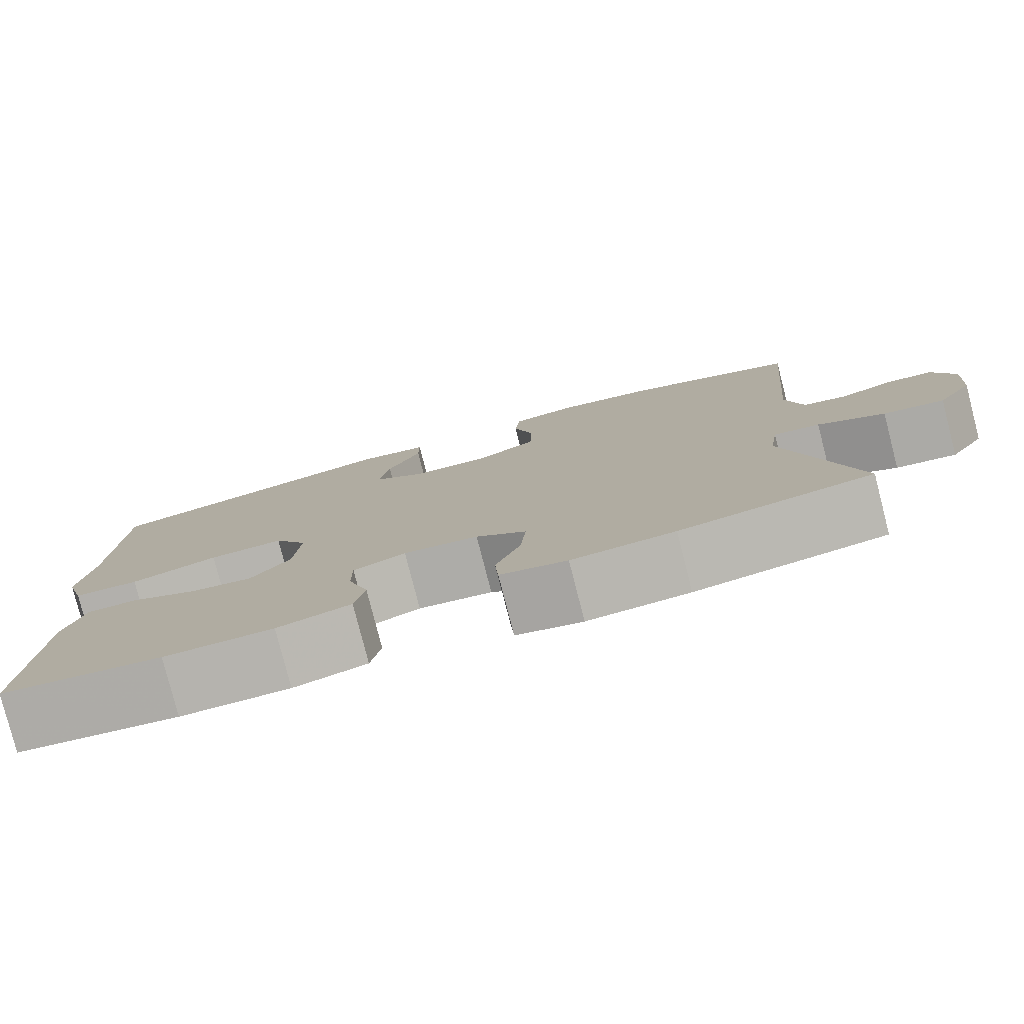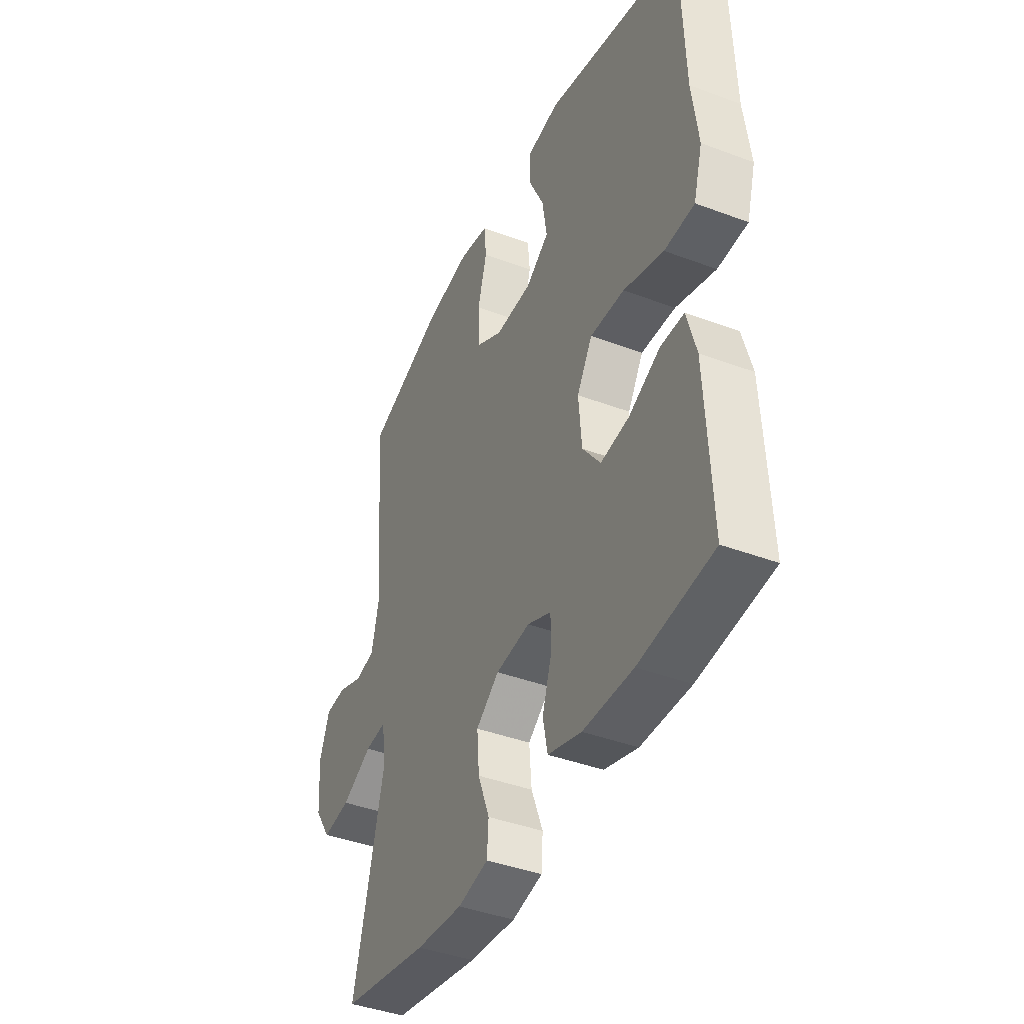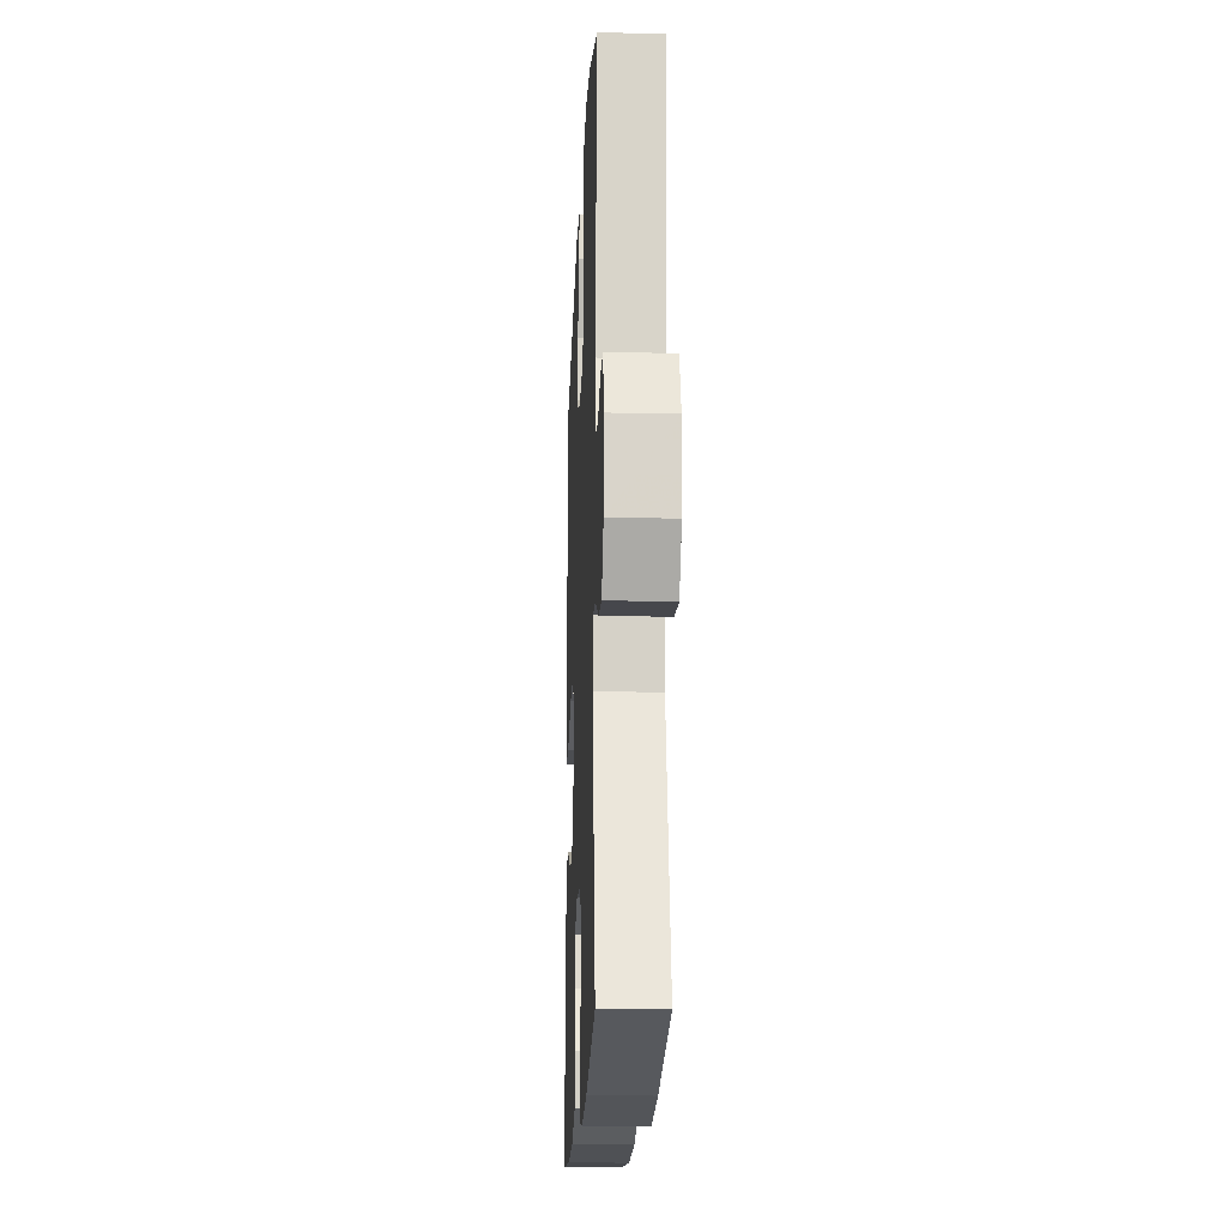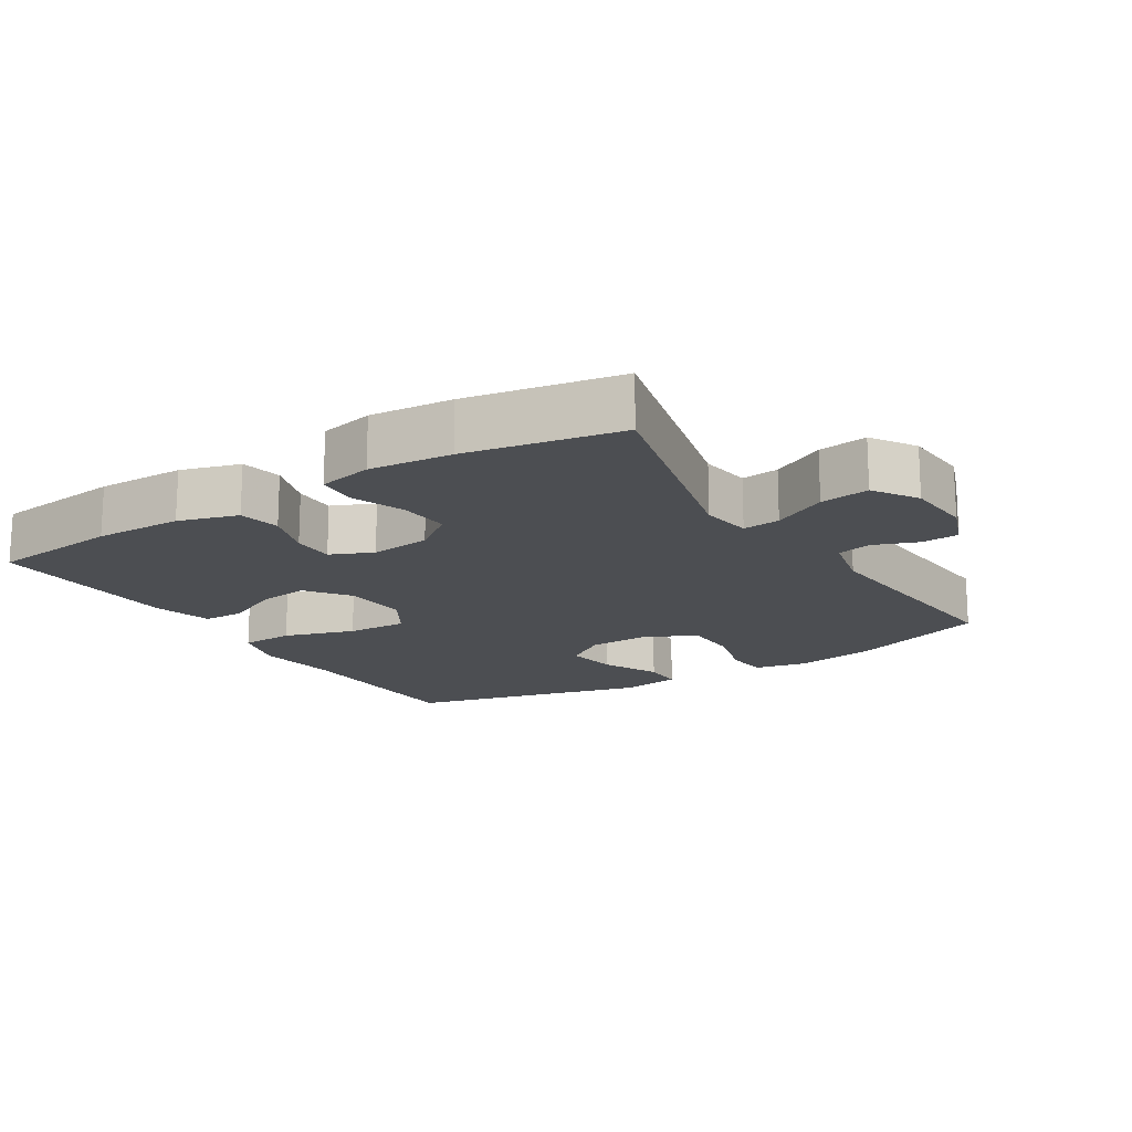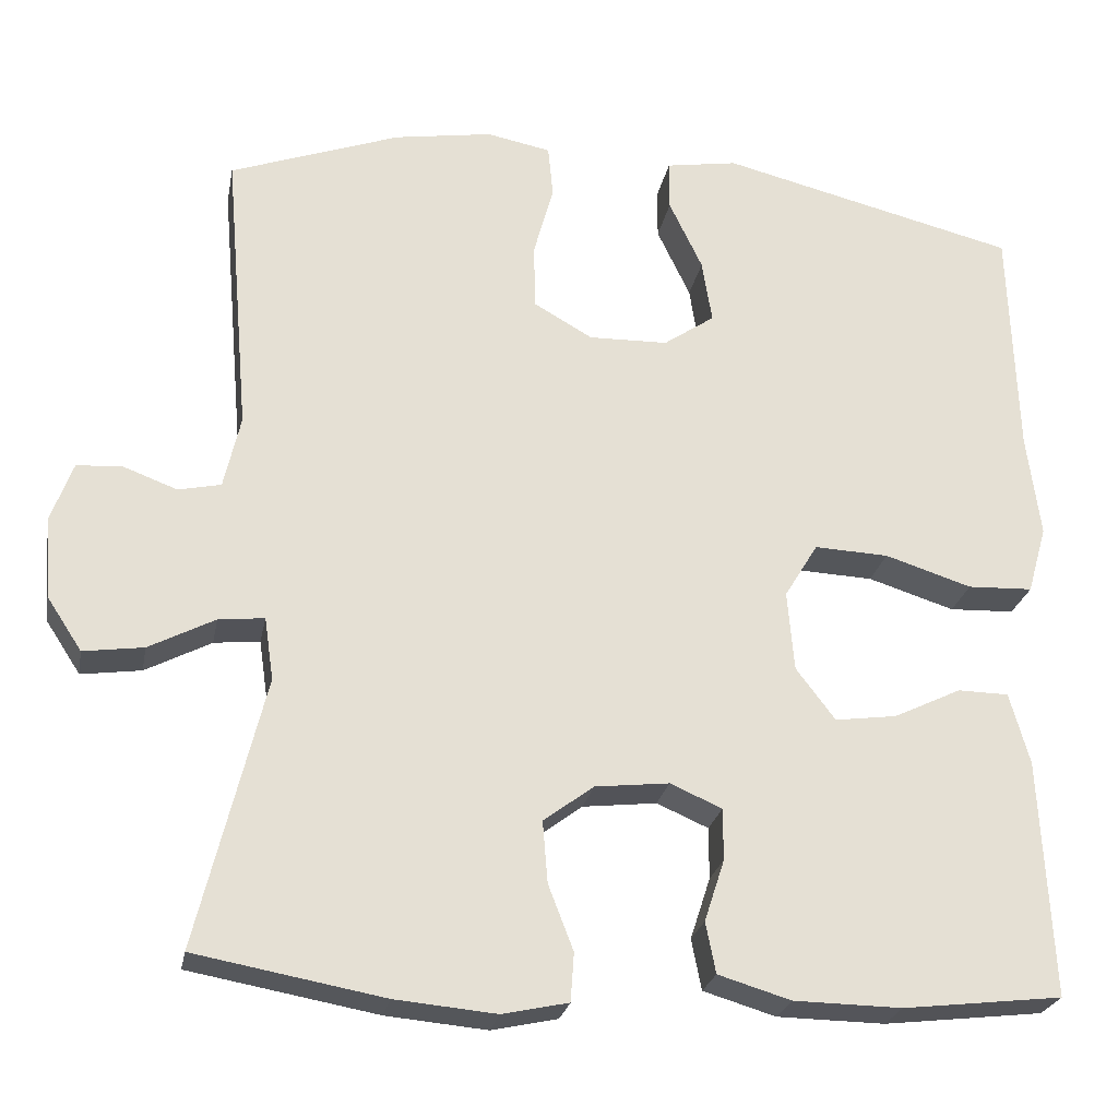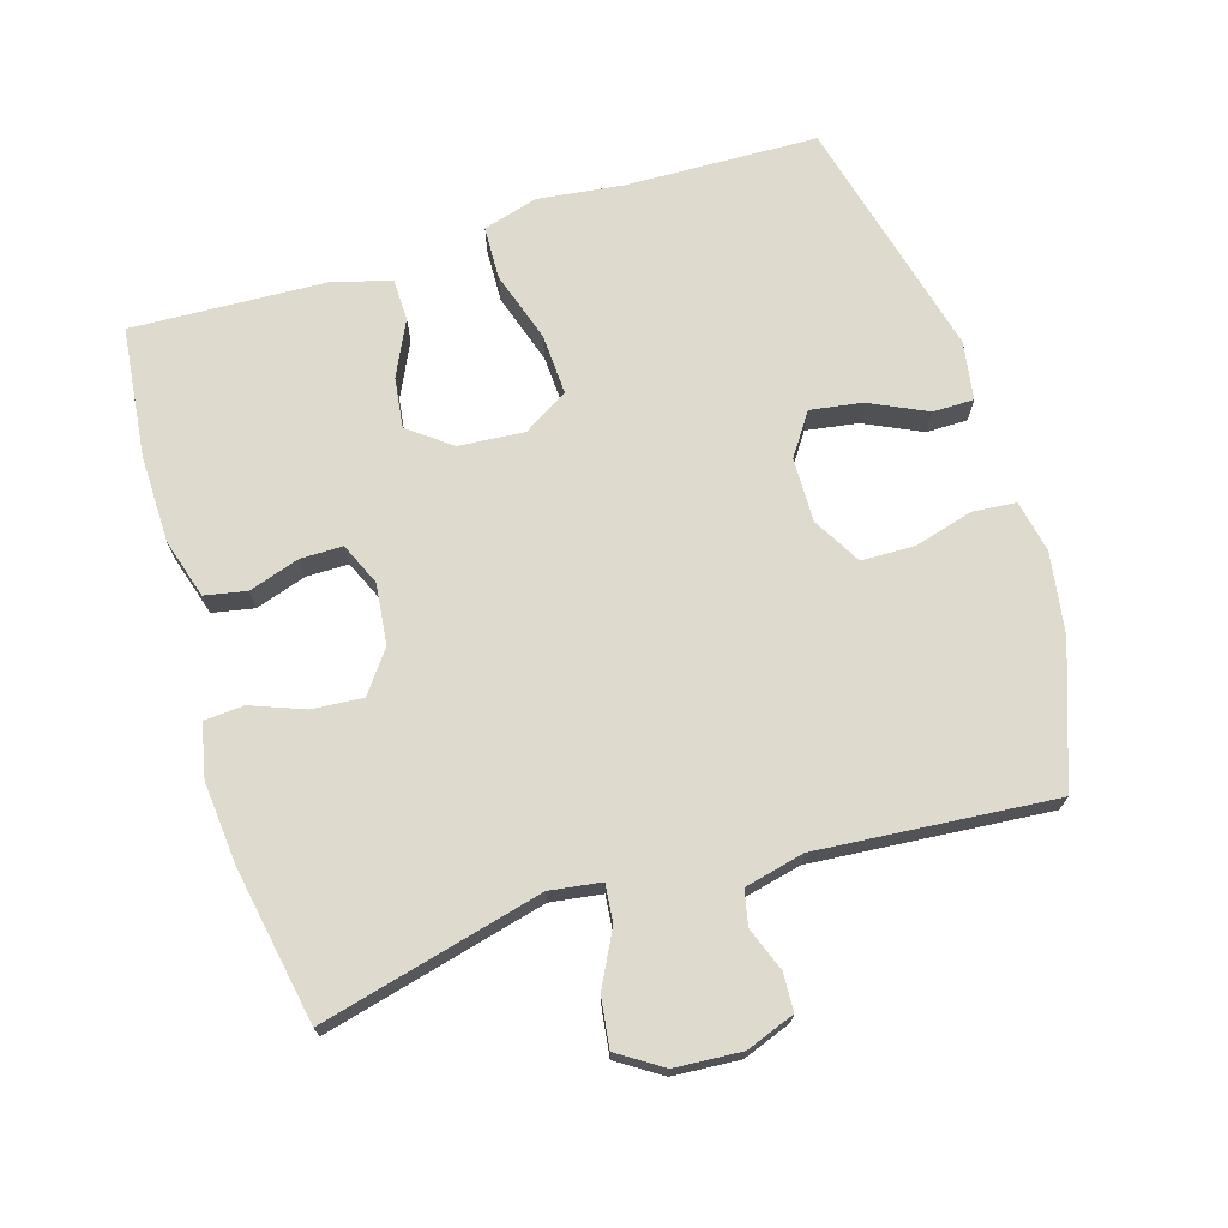
<metadata>
{"format":"obj","ext":"obj","renderer":"f3d","projection":"perspective","resolution":1024,"background":"white","views":[{"elev":-79.6,"azim":-165.6,"up":"+Z"},{"elev":-41.3,"azim":65.5,"up":"+Z"},{"elev":-18.8,"azim":-92.5,"up":"+Z"},{"elev":-16.7,"azim":-148.0,"up":"+Y"},{"elev":-24.7,"azim":-10.6,"up":"+Z"},{"elev":71.1,"azim":-107.2,"up":"+Y"}]}
</metadata>
<code>
v 0.5 0.07 0.5
v 0.509 0.07 0.218
v 0.525 0.07 0.094
v 0.502 0.07 0.013
v 0.424 0.07 0.01
v 0.32 0.07 0.043
v 0.231 0.07 0.047
v 0.191 0.07 -0.019
v 0.199 0.07 -0.115
v 0.246 0.07 -0.177
v 0.32 0.07 -0.167
v 0.401 0.07 -0.128
v 0.462 0.07 -0.129
v 0.486 0.07 -0.215
v 0.5 0.07 -0.5
v 0.309 0.07 -0.522
v 0.18 0.07 -0.52
v 0.093 0.07 -0.494
v 0.081 0.07 -0.433
v 0.105 0.07 -0.359
v 0.105 0.07 -0.297
v 0.043 0.07 -0.27
v -0.046 0.07 -0.28
v -0.106 0.07 -0.325
v -0.1 0.07 -0.399
v -0.07 0.07 -0.477
v -0.074 0.07 -0.535
v -0.153 0.07 -0.552
v -0.274 0.07 -0.541
v -0.5 0.07 -0.5
v -0.42 0.07 -0.175
v -0.431 0.07 -0.1
v -0.486 0.07 -0.106
v -0.565 0.07 -0.147
v -0.637 0.07 -0.157
v -0.679 0.07 -0.093
v -0.686 0.07 0.005
v -0.66 0.07 0.076
v -0.605 0.07 0.079
v -0.541 0.07 0.055
v -0.49 0.07 0.066
v -0.47 0.07 0.154
v -0.5 0.07 0.5
v -0.296 0.07 0.574
v -0.178 0.07 0.593
v -0.101 0.07 0.578
v -0.095 0.07 0.515
v -0.119 0.07 0.428
v -0.117 0.07 0.35
v -0.047 0.07 0.31
v 0.048 0.07 0.312
v 0.109 0.07 0.354
v 0.097 0.07 0.43
v 0.057 0.07 0.514
v 0.057 0.07 0.574
v 0.143 0.07 0.588
v 0.5 0 0.5
v 0.509 0 0.218
v 0.525 0 0.094
v 0.502 0 0.013
v 0.424 0 0.01
v 0.32 0 0.043
v 0.231 0 0.047
v 0.191 0 -0.019
v 0.199 0 -0.115
v 0.246 0 -0.177
v 0.32 0 -0.167
v 0.401 0 -0.128
v 0.462 0 -0.129
v 0.486 0 -0.215
v 0.5 0 -0.5
v 0.309 0 -0.522
v 0.18 0 -0.52
v 0.093 0 -0.494
v 0.081 0 -0.433
v 0.105 0 -0.359
v 0.105 0 -0.297
v 0.043 0 -0.27
v -0.046 0 -0.28
v -0.106 0 -0.325
v -0.1 0 -0.399
v -0.07 0 -0.477
v -0.074 0 -0.535
v -0.153 0 -0.552
v -0.274 0 -0.541
v -0.5 0 -0.5
v -0.42 0 -0.175
v -0.431 0 -0.1
v -0.486 0 -0.106
v -0.565 0 -0.147
v -0.637 0 -0.157
v -0.679 0 -0.093
v -0.686 0 0.005
v -0.66 0 0.076
v -0.605 0 0.079
v -0.541 0 0.055
v -0.49 0 0.066
v -0.47 0 0.154
v -0.5 0 0.5
v -0.296 0 0.574
v -0.178 0 0.593
v -0.101 0 0.578
v -0.095 0 0.515
v -0.119 0 0.428
v -0.117 0 0.35
v -0.047 0 0.31
v 0.048 0 0.312
v 0.109 0 0.354
v 0.097 0 0.43
v 0.057 0 0.514
v 0.057 0 0.574
v 0.143 0 0.588
f 53 54 55 56
f 52 53 56 1
f 51 52 1 2
f 50 51 2 3
f 45 46 47 48
f 45 48 49
f 42 43 44 45
f 41 42 45 49
f 37 38 39 40
f 37 40 41
f 36 37 41
f 33 34 35 36
f 32 33 36 41
f 28 29 30 31
f 28 31 32
f 25 26 27 28
f 24 25 28 32
f 23 24 32 41
f 17 18 19 20
f 17 20 21
f 16 17 21
f 15 16 21
f 14 15 21
f 11 12 13 14
f 10 11 14 21
f 9 10 21 22
f 3 4 5 6
f 50 3 6 7
f 49 50 7 8
f 22 23 41 49
f 8 9 22 49
f 112 111 110 109
f 57 112 109 108
f 58 57 108 107
f 59 58 107 106
f 104 103 102 101
f 105 104 101
f 101 100 99 98
f 105 101 98 97
f 96 95 94 93
f 97 96 93
f 97 93 92
f 92 91 90 89
f 97 92 89 88
f 87 86 85 84
f 88 87 84
f 84 83 82 81
f 88 84 81 80
f 97 88 80 79
f 76 75 74 73
f 77 76 73
f 77 73 72
f 77 72 71
f 77 71 70
f 70 69 68 67
f 77 70 67 66
f 78 77 66 65
f 62 61 60 59
f 63 62 59 106
f 64 63 106 105
f 105 97 79 78
f 105 78 65 64
f 1 57 58 2
f 2 58 59 3
f 3 59 60 4
f 4 60 61 5
f 5 61 62 6
f 6 62 63 7
f 7 63 64 8
f 8 64 65 9
f 9 65 66 10
f 10 66 67 11
f 11 67 68 12
f 12 68 69 13
f 13 69 70 14
f 14 70 71 15
f 15 71 72 16
f 16 72 73 17
f 17 73 74 18
f 18 74 75 19
f 19 75 76 20
f 20 76 77 21
f 21 77 78 22
f 22 78 79 23
f 23 79 80 24
f 24 80 81 25
f 25 81 82 26
f 26 82 83 27
f 27 83 84 28
f 28 84 85 29
f 29 85 86 30
f 30 86 87 31
f 31 87 88 32
f 32 88 89 33
f 33 89 90 34
f 34 90 91 35
f 35 91 92 36
f 36 92 93 37
f 37 93 94 38
f 38 94 95 39
f 39 95 96 40
f 40 96 97 41
f 41 97 98 42
f 42 98 99 43
f 43 99 100 44
f 44 100 101 45
f 45 101 102 46
f 46 102 103 47
f 47 103 104 48
f 48 104 105 49
f 49 105 106 50
f 50 106 107 51
f 51 107 108 52
f 52 108 109 53
f 53 109 110 54
f 54 110 111 55
f 55 111 112 56
f 56 112 57 1

</code>
